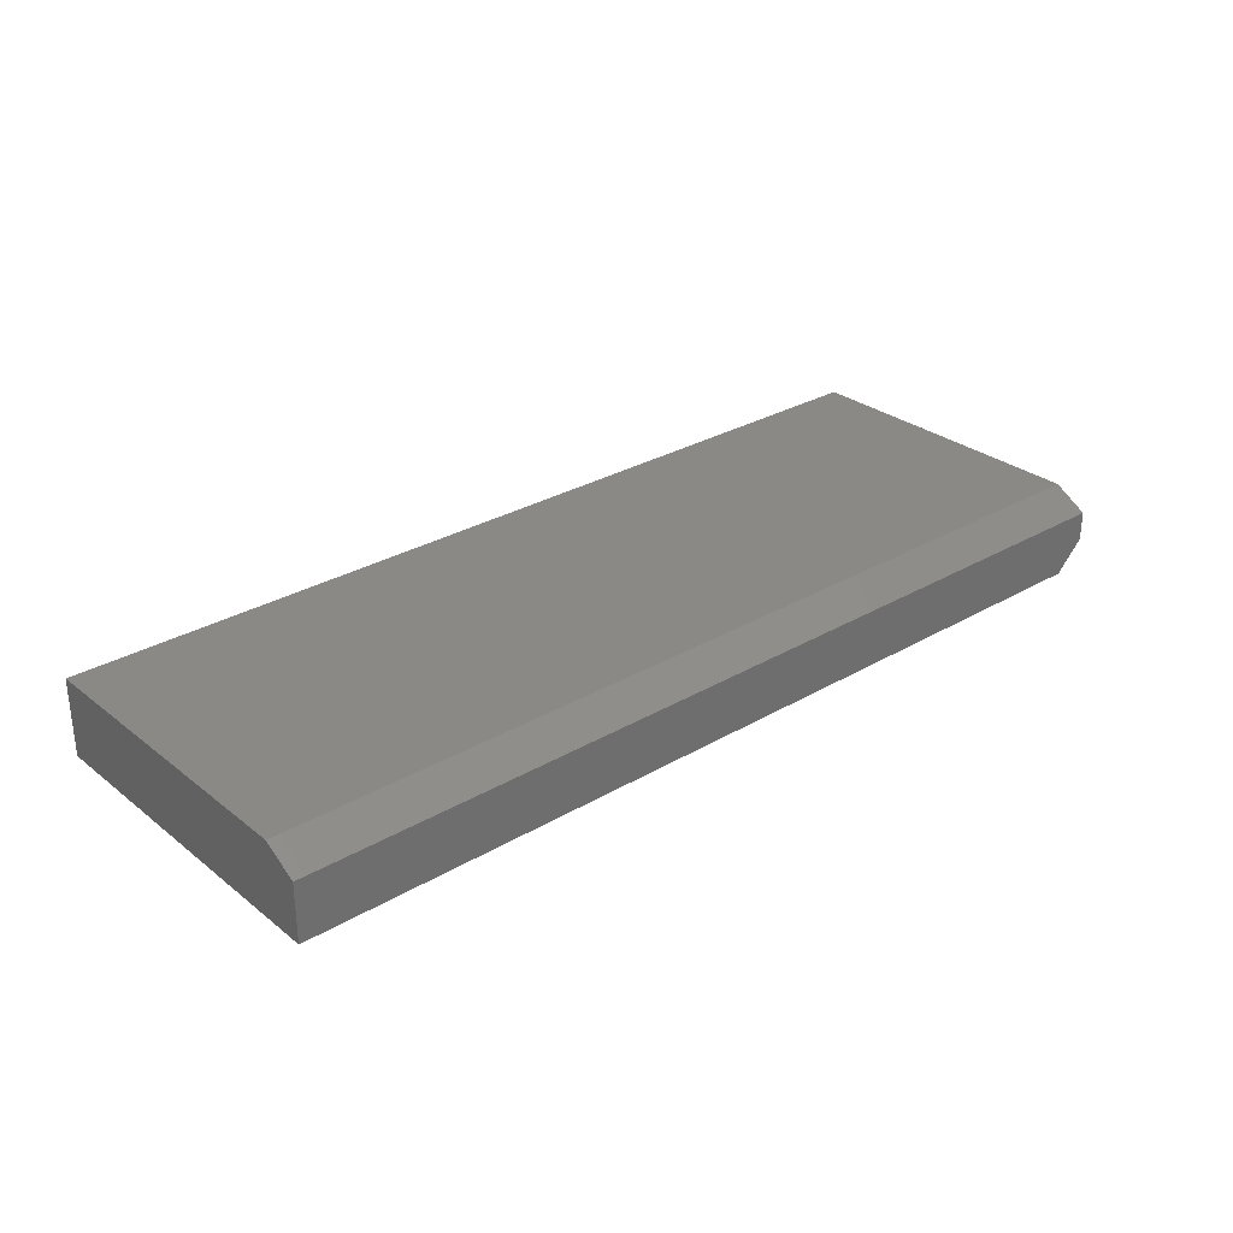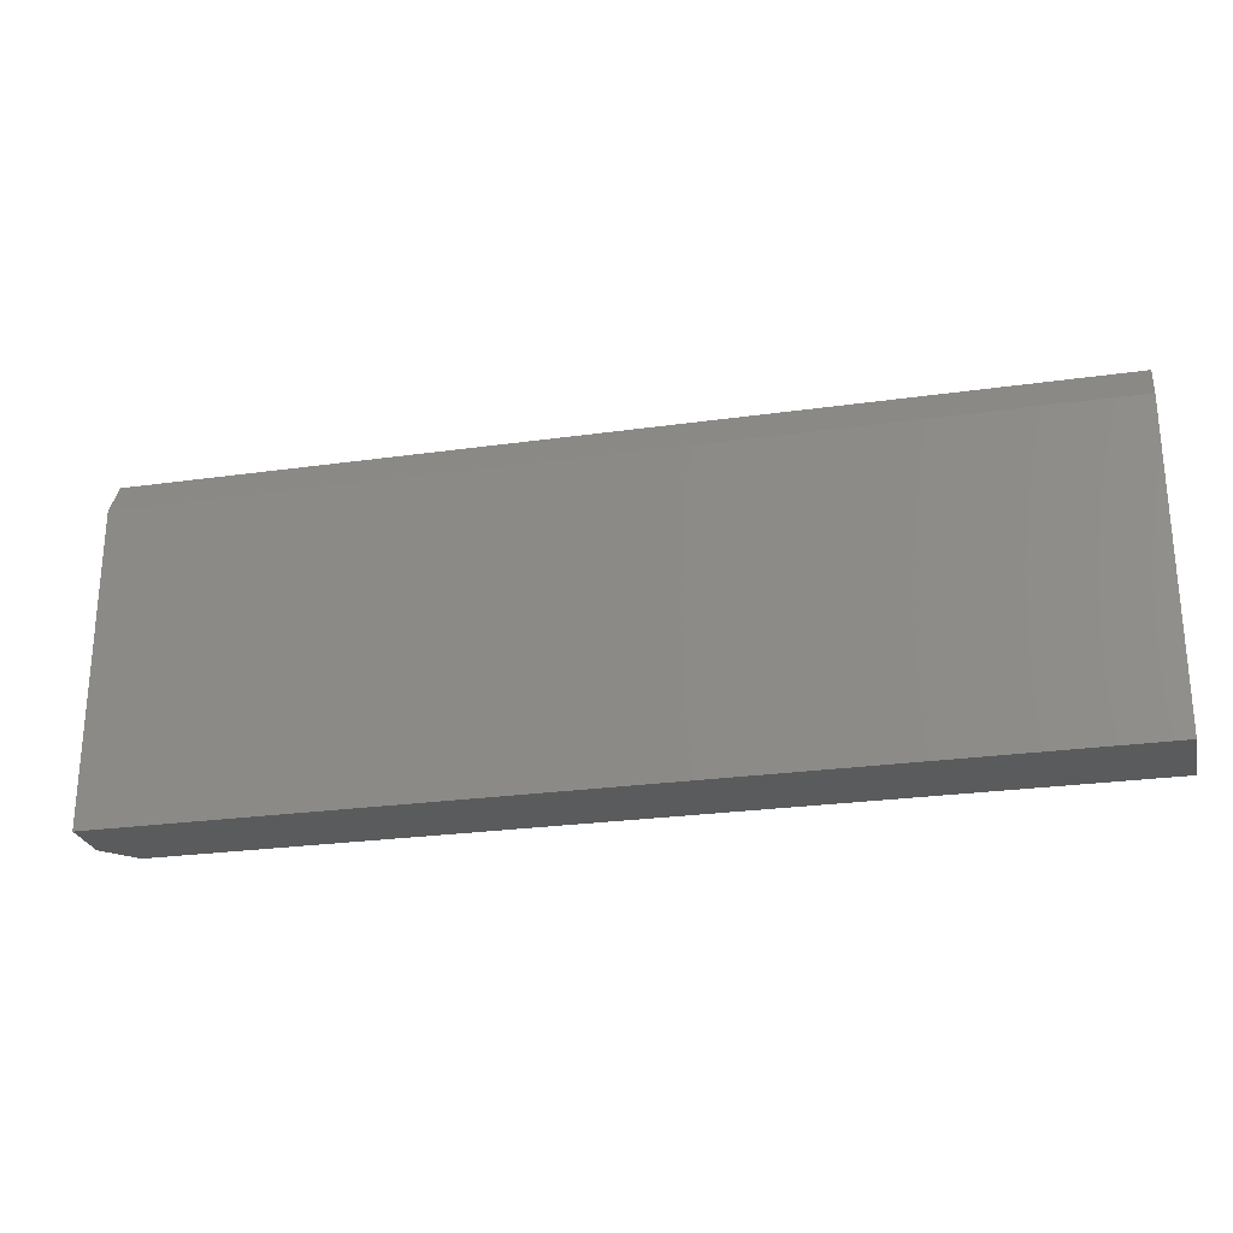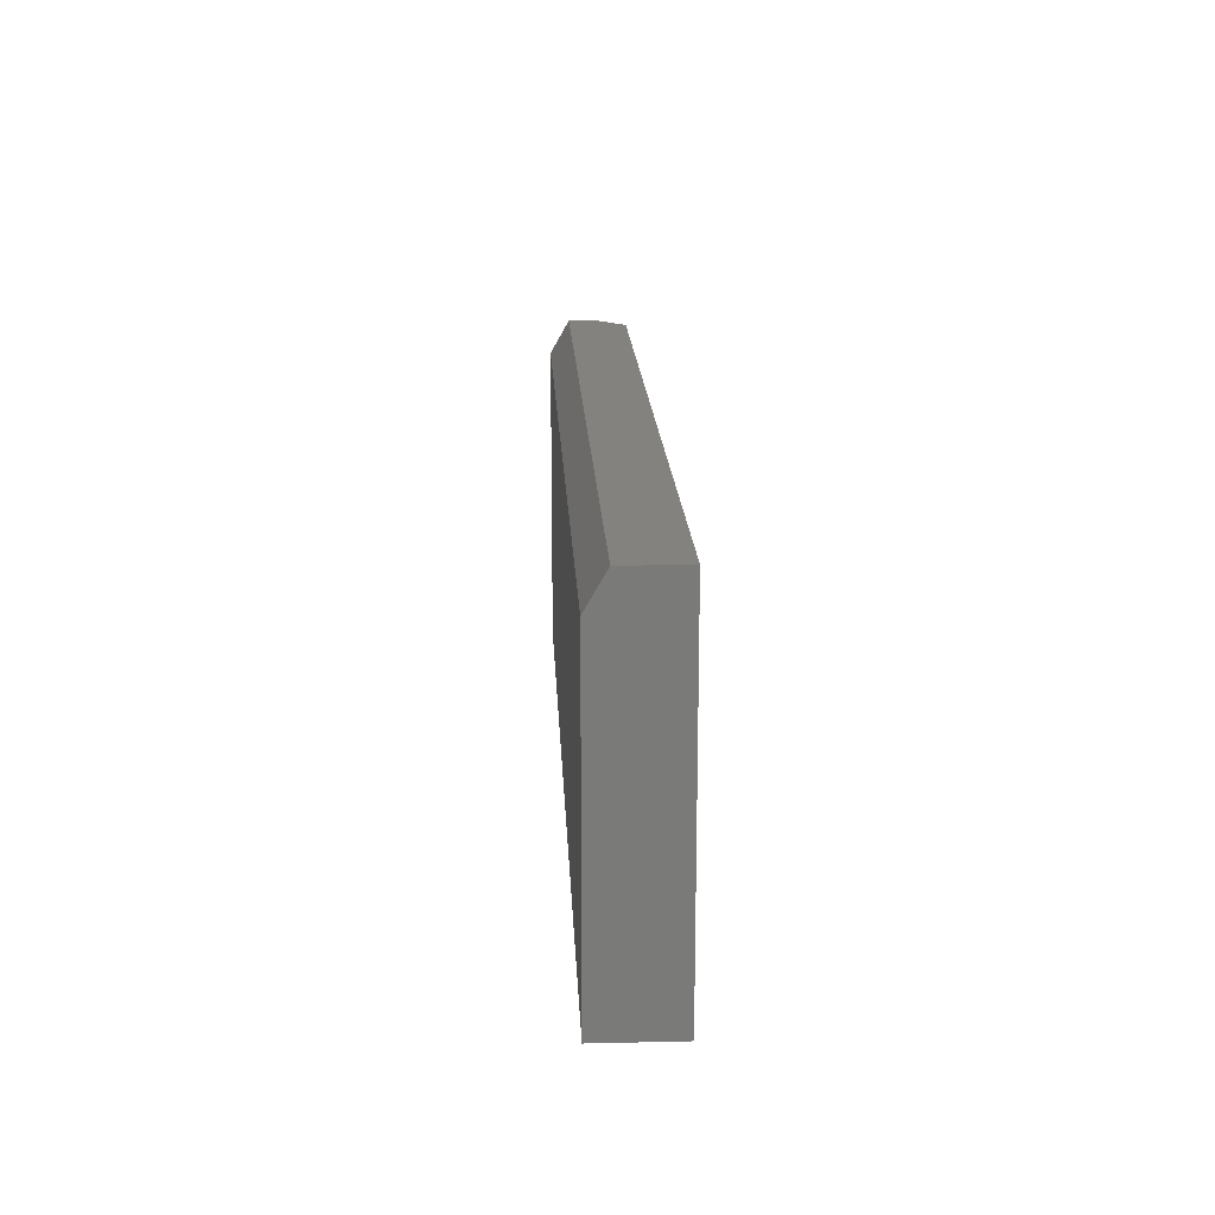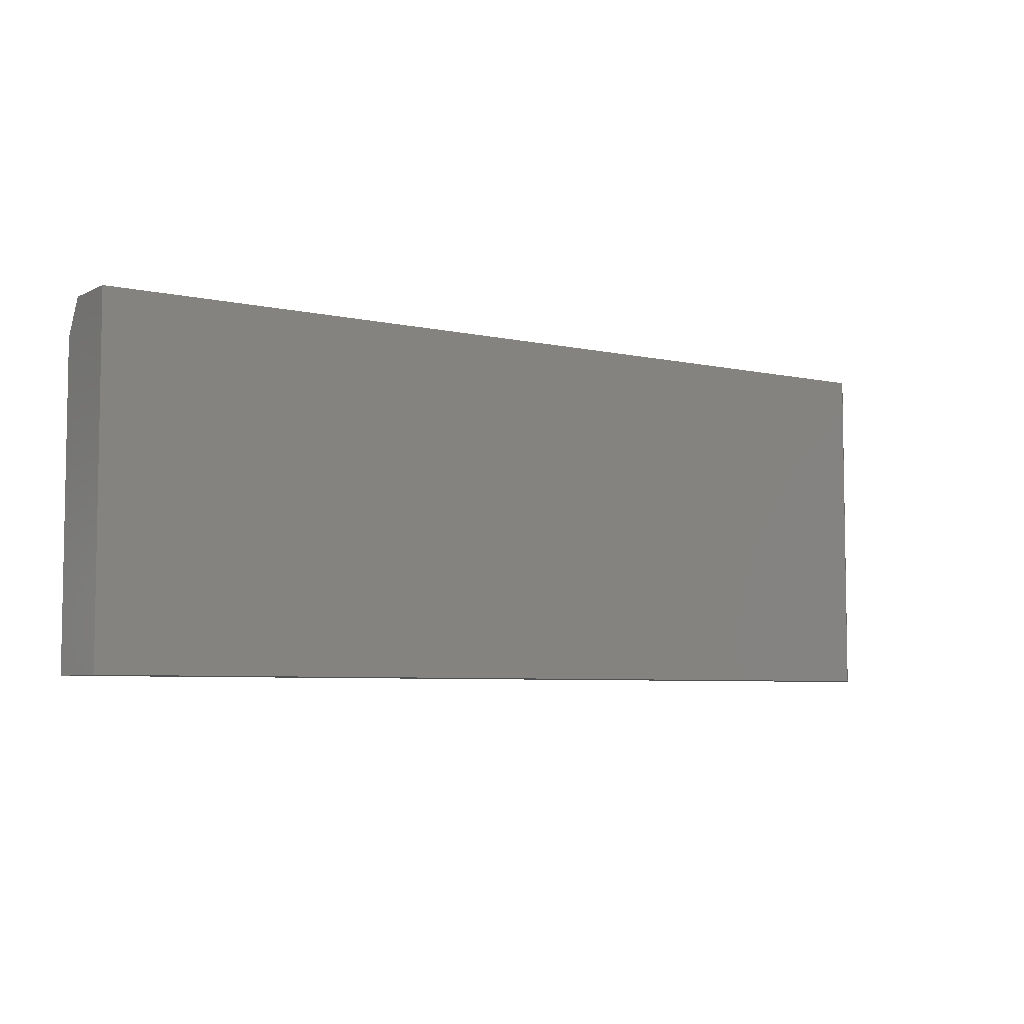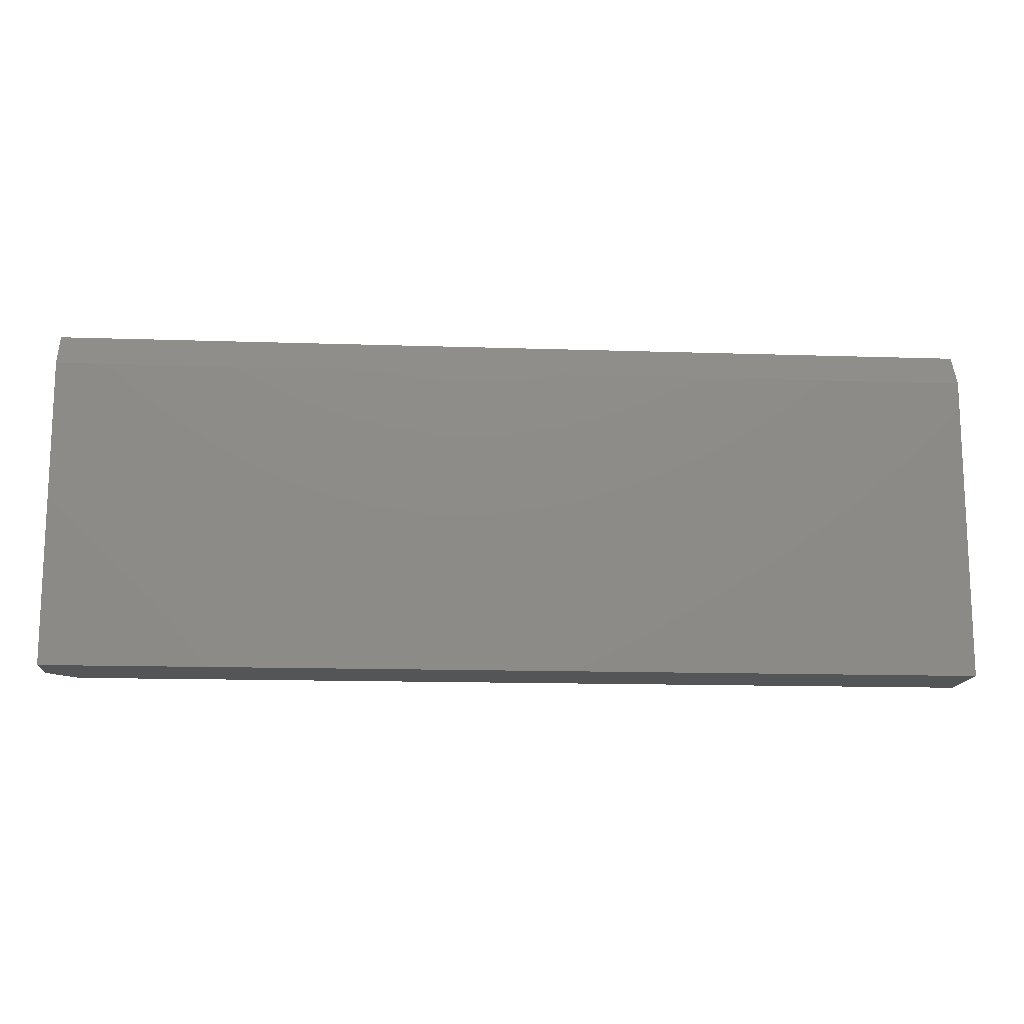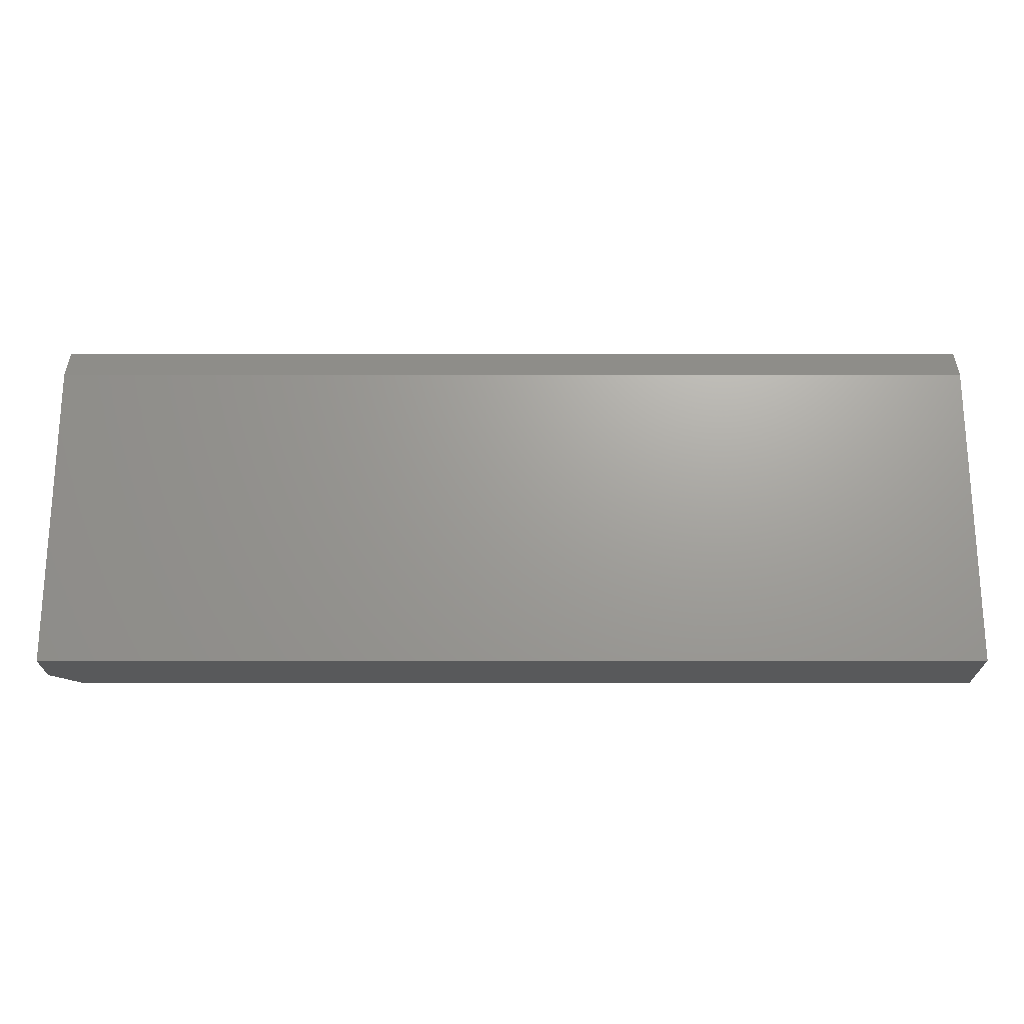
<metadata>
{"format":"stl","ext":"stl","renderer":"f3d","projection":"perspective","resolution":1024,"background":"white","views":[{"elev":29.3,"azim":139.0,"up":"+Z"},{"elev":-25.5,"azim":12.8,"up":"+Y"},{"elev":17.1,"azim":87.4,"up":"+Y"},{"elev":-5.8,"azim":145.5,"up":"+Y"},{"elev":-14.1,"azim":-4.2,"up":"+Y"},{"elev":-21.3,"azim":0.1,"up":"+Y"}]}
</metadata>
<code>
# stl→obj: 12 verts, 20 faces
v -0.75 -0.2812 0.04688
v -0.75 -0.2812 0.125
v -0.75 0.2714 0.04688
v -0.75 0.2167 0.125
v -0.75 0.2714 0.09375
v 0.75 0.2714 0.09375
v 0.75 0.2714 0
v -0.7031 0.2714 0
v -0.7031 -0.2812 0
v 0.75 -0.2812 0
v 0.75 -0.2812 0.125
v 0.75 0.2167 0.125
f 1 2 3
f 3 2 4
f 3 4 5
f 6 7 5
f 5 7 8
f 5 8 3
f 9 8 10
f 10 8 7
f 10 11 9
f 9 11 2
f 9 2 1
f 3 8 1
f 1 8 9
f 2 11 4
f 4 11 12
f 11 10 12
f 12 10 7
f 12 7 6
f 4 12 5
f 5 12 6

</code>
